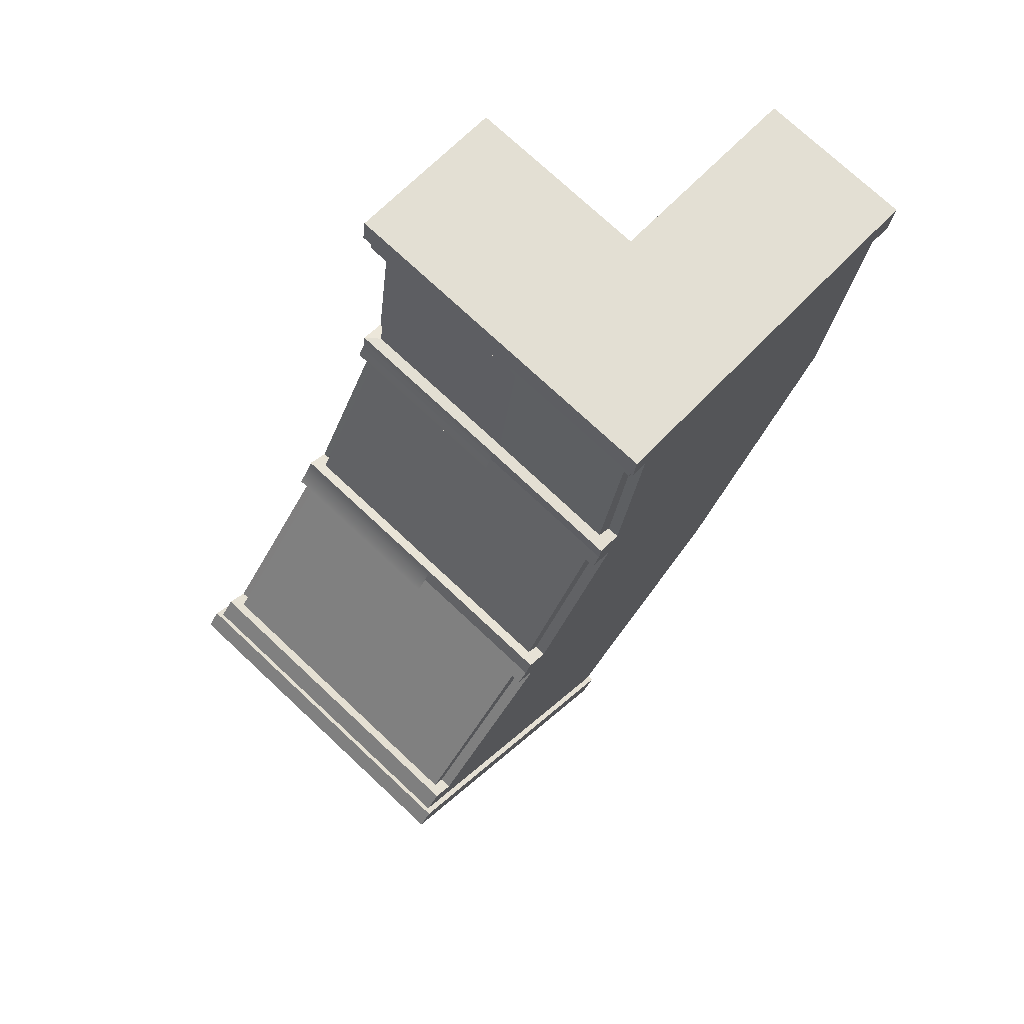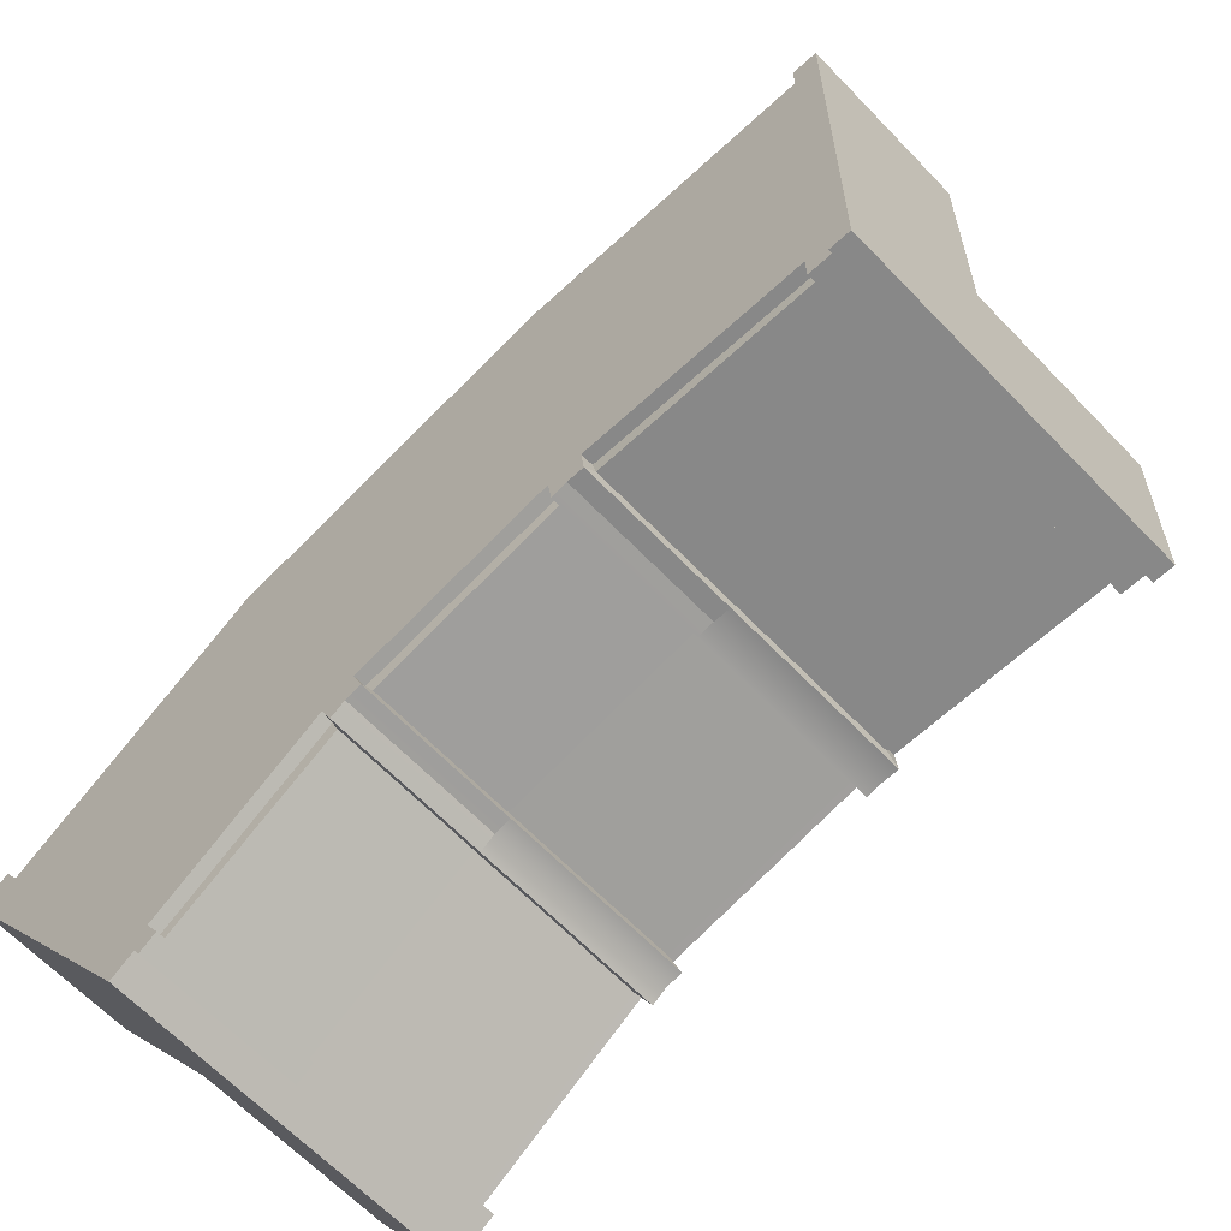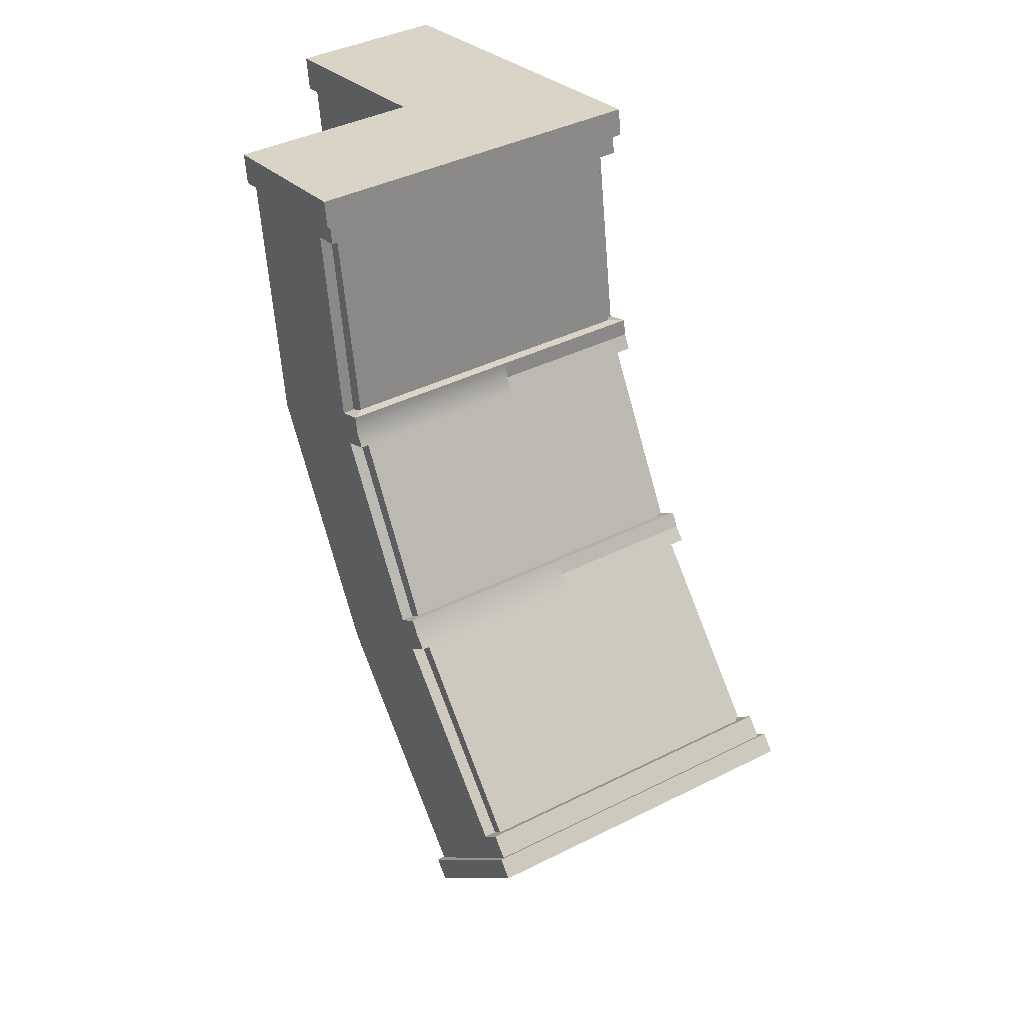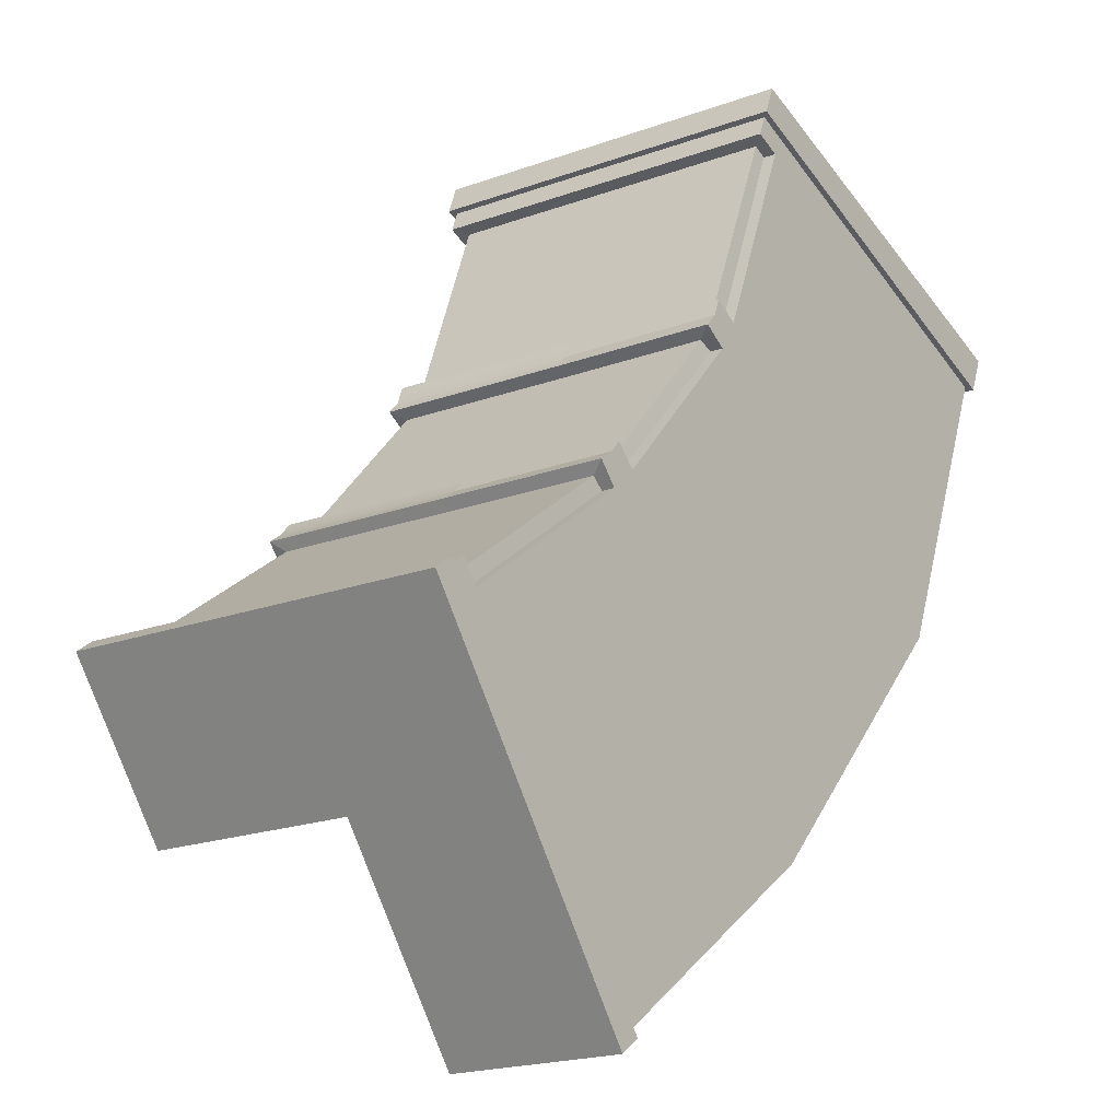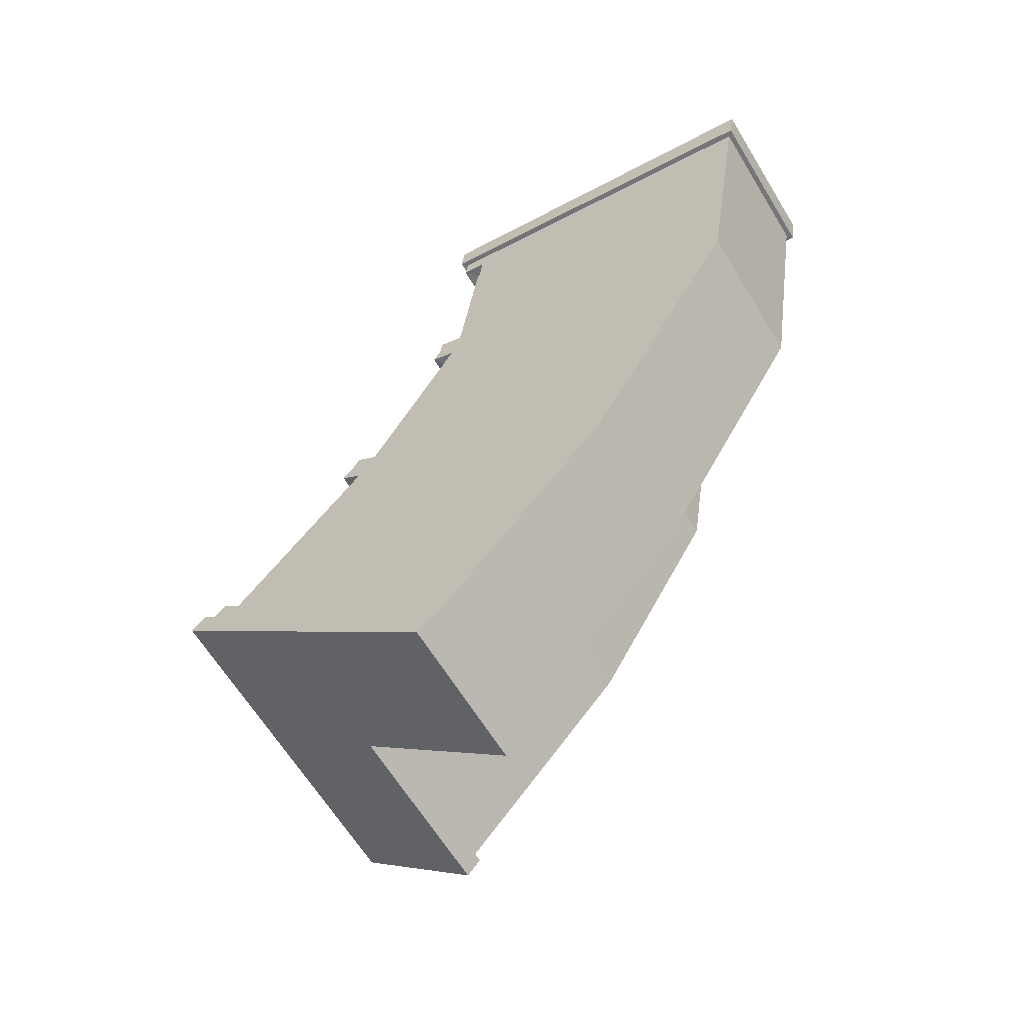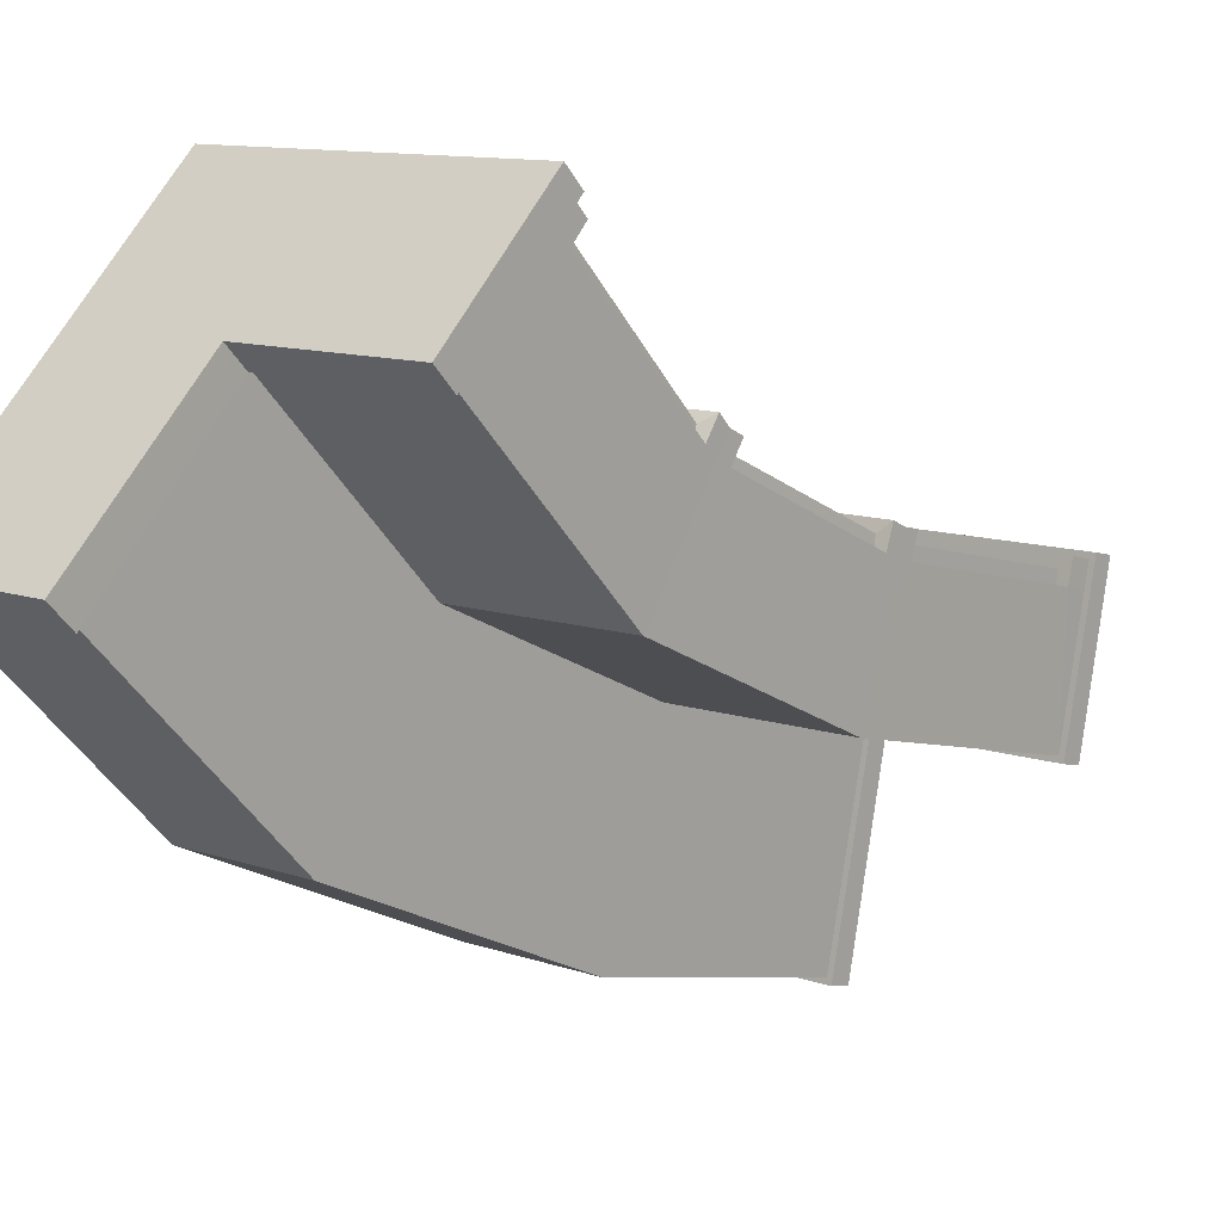
<metadata>
{"format":"obj","ext":"obj","renderer":"f3d","projection":"perspective","resolution":1024,"background":"white","views":[{"elev":73.7,"azim":-172.2,"up":"+Z"},{"elev":65.3,"azim":32.9,"up":"+Y"},{"elev":37.2,"azim":111.1,"up":"+Z"},{"elev":61.0,"azim":-172.3,"up":"+Y"},{"elev":-62.1,"azim":-94.4,"up":"+Z"},{"elev":-50.6,"azim":23.0,"up":"+Y"}]}
</metadata>
<code>
v -2.489e+04 -933.6 2557
v -2.472e+04 -1050 2557
v -2.472e+04 -1047 2528
v -2.488e+04 -930.3 2528
v -2.487e+04 -907.2 2287
v -2.471e+04 -1019 2287
v -2.471e+04 -1013 2272
v -2.486e+04 -900.4 2272
v -2.48e+04 -814 2082
v -2.464e+04 -926.6 2082
v -2.464e+04 -917.3 2069
v -2.479e+04 -804.7 2069
v -2.493e+04 -710.8 2069
v -2.493e+04 -720.1 2082
v -2.483e+04 -1194 2532
v -2.482e+04 -1190 2499
v -2.474e+04 -1069 2524
v -2.474e+04 -1073 2553
v -2.48e+04 -1151 2233
v -2.472e+04 -1033 2263
v -2.472e+04 -1040 2278
v -2.472e+04 -1038 1986
v -2.465e+04 -934.8 2054
v -2.466e+04 -944.1 2067
v -2.46e+04 -883.2 1753
v -2.477e+04 -766.9 1753
v -2.47e+04 -674.5 1852
v -2.454e+04 -790.8 1852
v -2.469e+04 -657.3 1870
v -2.484e+04 -577.4 1852
v -2.483e+04 -560.2 1870
v -2.5e+04 -808.9 1604
v -2.49e+04 -669.7 1753
v -2.487e+04 -906.1 1604
v -2.491e+04 -682.2 1771
v -2.485e+04 -589.2 1869
v -2.502e+04 -835.8 1982
v -2.495e+04 -745 2082
v -2.495e+04 -738.2 2067
v -2.51e+04 -948.8 2231
v -2.502e+04 -836.3 2297
v -2.501e+04 -834.2 2278
v -2.513e+04 -980.3 2532
v -2.512e+04 -976.5 2499
v -2.525e+04 -1159 2463
v -2.526e+04 -1163 2500
v -2.499e+04 -1077 2532
v -2.49e+04 -956.2 2553
v -2.504e+04 -859 2553
v -2.512e+04 -1260 2500
v -2.488e+04 -919.5 1623
v -2.501e+04 -822.4 1623
v -2.502e+04 -833.1 2528
v -2.502e+04 -836.5 2557
v -2.499e+04 -806.1 2272
v -2.5e+04 -812.8 2287
v -2.461e+04 -895.7 1771
v -2.478e+04 -779.4 1771
v -2.453e+04 -785.4 1887
v -2.453e+04 -773.7 1870
v -2.47e+04 -669 1887
v -2.483e+04 -571.9 1887
v -2.455e+04 -802.7 1869
v -2.491e+04 -685.7 1771
v -2.485e+04 -609.3 1884
v -2.484e+04 -595.8 1865
v -2.473e+04 -1048 2527
v -2.473e+04 -1046 2506
v -2.489e+04 -932.7 2506
v -2.489e+04 -935.1 2527
v -2.482e+04 -1182 2500
v -2.474e+04 -1066 2502
v -2.474e+04 -1069 2523
v -2.504e+04 -855.6 2524
v -2.512e+04 -1256 2463
v -2.502e+04 -839 2506
v -2.502e+04 -841.5 2527
v -2.499e+04 -1074 2499
v -2.454e+04 -785.6 1883
v -2.47e+04 -672.7 1883
v -2.483e+04 -579.1 1883
v -2.501e+04 -822.2 1627
v -2.488e+04 -912.4 1627
v -2.478e+04 -772.2 1775
v -2.462e+04 -888.5 1775
v -2.455e+04 -801.7 1866
v -2.499e+04 -1065 2500
v -2.512e+04 -1248 2464
v -2.524e+04 -1157 2464
v -2.512e+04 -980 2499
v -2.503e+04 -863.2 2523
v -2.455e+04 -798.9 1902
v -2.471e+04 -686.1 1902
v -2.484e+04 -592.4 1902
v -2.456e+04 -815.2 1885
v -2.494e+04 -728.8 2053
v -2.499e+04 -1074 1855
v -2.512e+04 -983.4 1855
v -2.489e+04 -922.7 1986
v -2.503e+04 -860.7 2502
v -2.474e+04 -1048 2505
v -2.473e+04 -1024 2303
v -2.488e+04 -919.2 2303
v -2.489e+04 -942.6 2504
v -2.473e+04 -1042 2297
v -2.522e+04 -1122 2159
v -2.5e+04 -833 2303
v -2.501e+04 -856 2504
v -2.465e+04 -933.2 2096
v -2.466e+04 -950.9 2082
v -2.466e+04 -927.6 2054
v -2.457e+04 -808 1885
v -2.457e+04 -799.4 1893
v -2.465e+04 -917.3 2061
v -2.501e+04 -827.2 2263
v -2.501e+04 -843.5 2297
v -2.502e+04 -867.8 2502
v -2.471e+04 -1022 2305
v -2.472e+04 -693.7 1894
v -2.48e+04 -812.3 2061
v -2.484e+04 -607.1 1894
v -2.492e+04 -726 2061
v -2.493e+04 -736 2053
v -2.484e+04 -616.4 1884
v -2.481e+04 -820.7 2096
v -2.509e+04 -1212 2159
v -2.494e+04 -726.7 2097
v -2.497e+04 -1035 2233
v -2.466e+04 -934.4 2090
v -2.472e+04 -1014 2266
v -2.473e+04 -1026 2263
v -2.467e+04 -943.8 2082
v -2.481e+04 -829.4 2090
v -2.487e+04 -909.2 2266
v -2.493e+04 -743.1 2091
v -2.499e+04 -822.9 2266
v -2.5e+04 -834.3 2263
v -2.494e+04 -752.2 2082
v -2.487e+04 -909.3 2305
v -2.5e+04 -815 2305
v -2.474e+04 -1035 2297
v -2.475e+04 -1059 2502
g Object026
f 2 3 4 1
f 6 7 8 5
f 10 11 12 9
f 9 12 13 14
f 17 18 15 16
f 19 20 21
f 22 23 24
f 28 25 26 27
f 29 27 30 31
f 26 34 32 33
f 36 30 33 35
f 37 38 39
f 40 41 42
f 43 44 45 46
f 15 18 48 47
f 47 48 49 43
f 50 47 43 46
f 34 51 52 32
f 1 4 53 54
f 5 8 55 56
f 25 57 58 26
f 26 58 51 34
f 59 60 29 61
f 61 29 31 62
f 28 63 57 25
f 64 65 66
f 35 33 32 52
f 67 68 69 70
f 71 72 73
f 49 74 44 43
f 75 50 46 45
f 70 69 76 77
f 16 15 47 78
f 78 47 50 75
f 79 59 61 80
f 80 61 62 81
f 81 62 36 66
f 64 35 52 82
f 51 83 82 52
f 58 84 83 51
f 57 85 84 58
f 63 86 85 57
f 3 67 70 4
f 67 3 17 73
f 71 16 78 87
f 87 78 75 88
f 88 75 45 89
f 44 90 89 45
f 74 91 90 44
f 4 70 77 53
f 92 79 80 93
f 93 80 81 94
f 85 86 95
f 65 64 37 96
f 83 97 98 82
f 85 22 99 84
f 83 84 99 97
f 90 91 100
f 101 102 103 104
f 105 72 71 19
f 90 40 106 89
f 104 103 107 108
f 3 2 18 17
f 10 109 110 24
f 112 113 114 111
f 60 28 27 29
f 27 26 33 30
f 62 31 30 36
f 56 55 115 42
f 107 116 117 108
f 18 2 1 48
f 48 1 54 49
f 60 59 63 28
f 94 81 66 65
f 68 67 73 72
f 54 53 74 49
f 66 36 35 64
f 59 79 86 63
f 73 17 16 71
f 53 77 91 74
f 79 92 95 86
f 14 13 96 39
f 77 76 100 91
f 6 118 105 21
f 114 113 119 120
f 120 119 121 122
f 85 95 23 22
f 64 82 98 37
f 37 39 96
f 11 10 24 23
f 121 124 123 122
f 109 10 9 125
f 22 24 110
f 115 38 37 40
f 97 126 106 98
f 125 9 14 127
f 22 19 128 99
f 99 128 126 97
f 132 129 130 131
f 127 14 39 38
f 130 129 133 134
f 110 20 19 22
f 40 37 98 106
f 134 133 135 136
f 135 138 137 136
f 40 42 115
f 7 6 21 20
f 100 41 40 90
f 126 88 89 106
f 19 71 87 128
f 128 87 88 126
f 118 6 5 139
f 19 21 105
f 139 5 56 140
f 140 56 42 41
f 141 102 101 142
f 68 101 104 69
f 68 72 142 101
f 105 141 142 72
f 105 118 102 141
f 102 118 139 103
f 103 139 140 107
f 107 140 41 116
f 116 41 100 117
f 76 108 117 100
f 69 104 108 76
f 113 92 93 119
f 119 93 94 121
f 121 94 65 124
f 124 65 96 123
f 13 122 123 96
f 12 120 122 13
f 11 114 120 12
f 11 23 111 114
f 95 112 111 23
f 95 92 113 112
f 110 132 131 20
f 110 109 129 132
f 129 109 125 133
f 133 125 127 135
f 135 127 38 138
f 138 38 115 137
f 55 136 137 115
f 8 134 136 55
f 7 130 134 8
f 7 20 131 130

</code>
